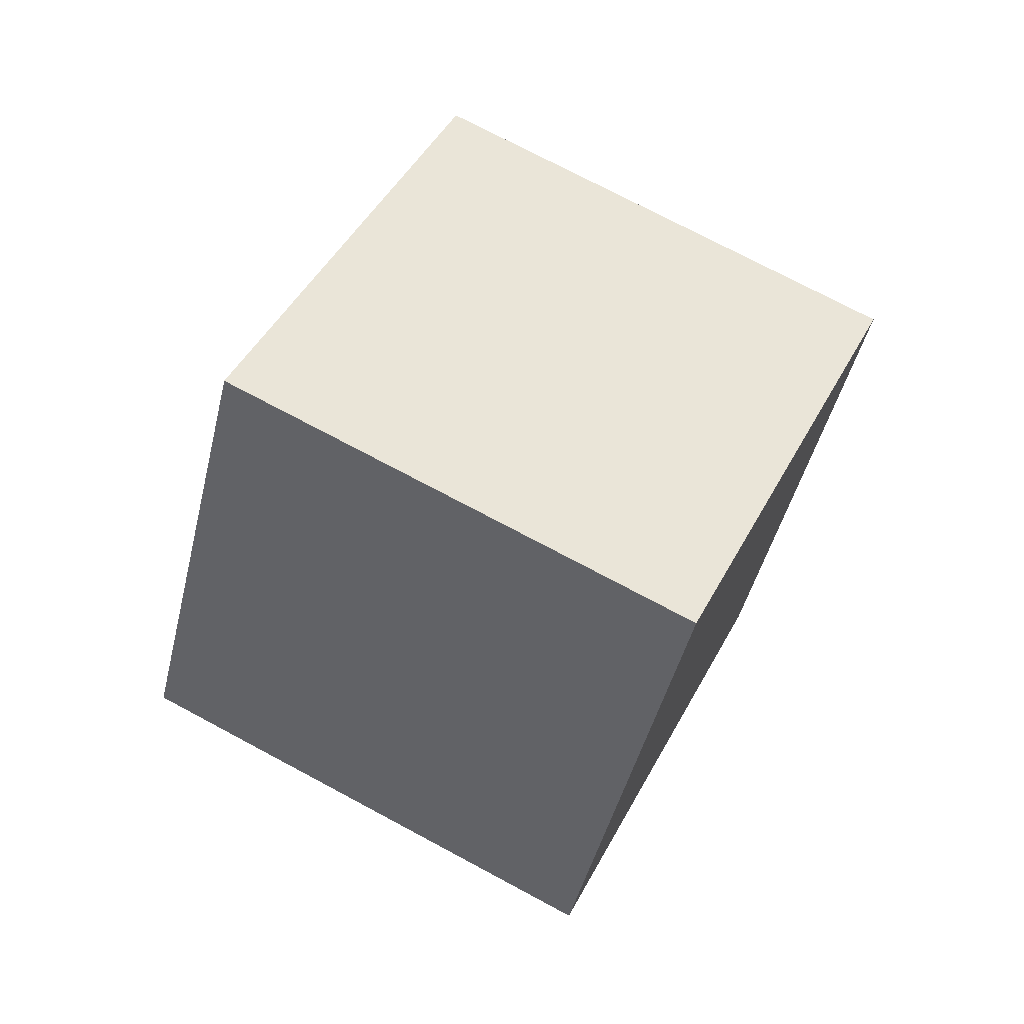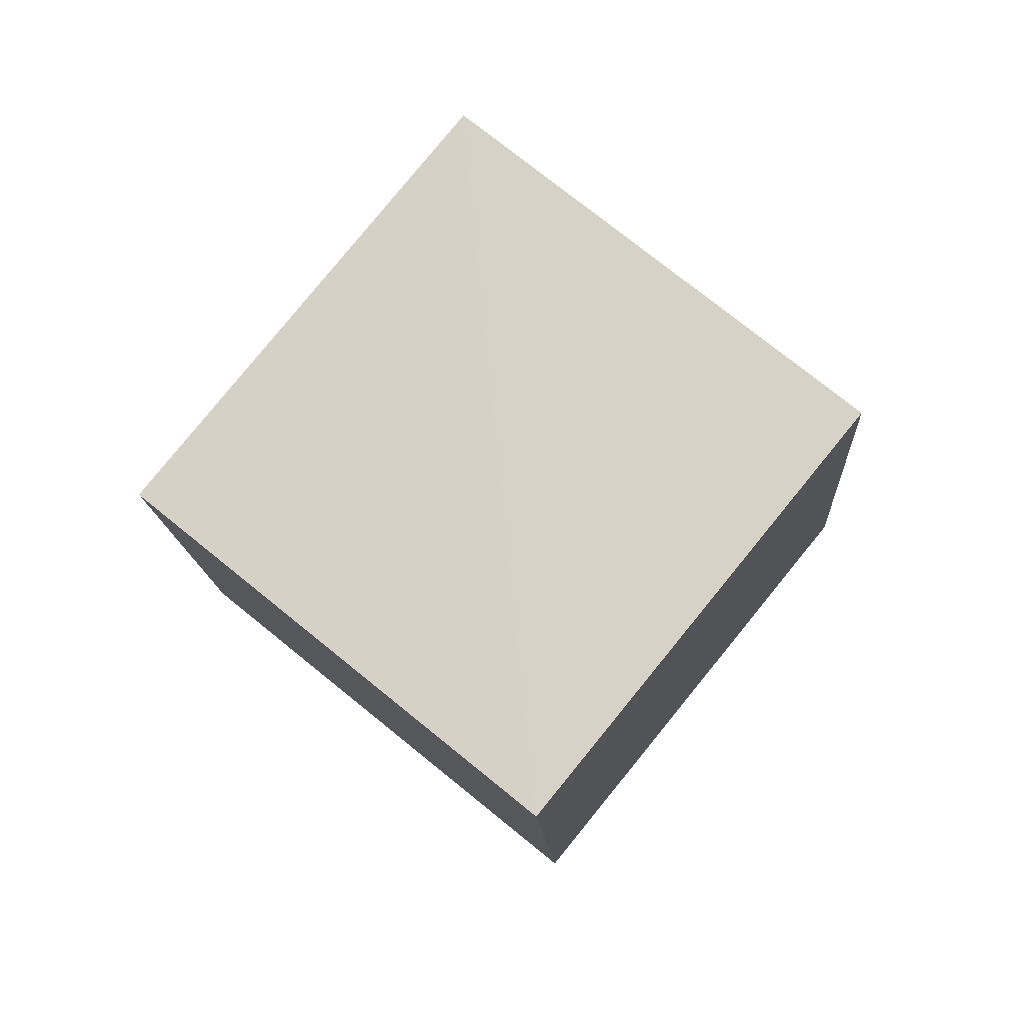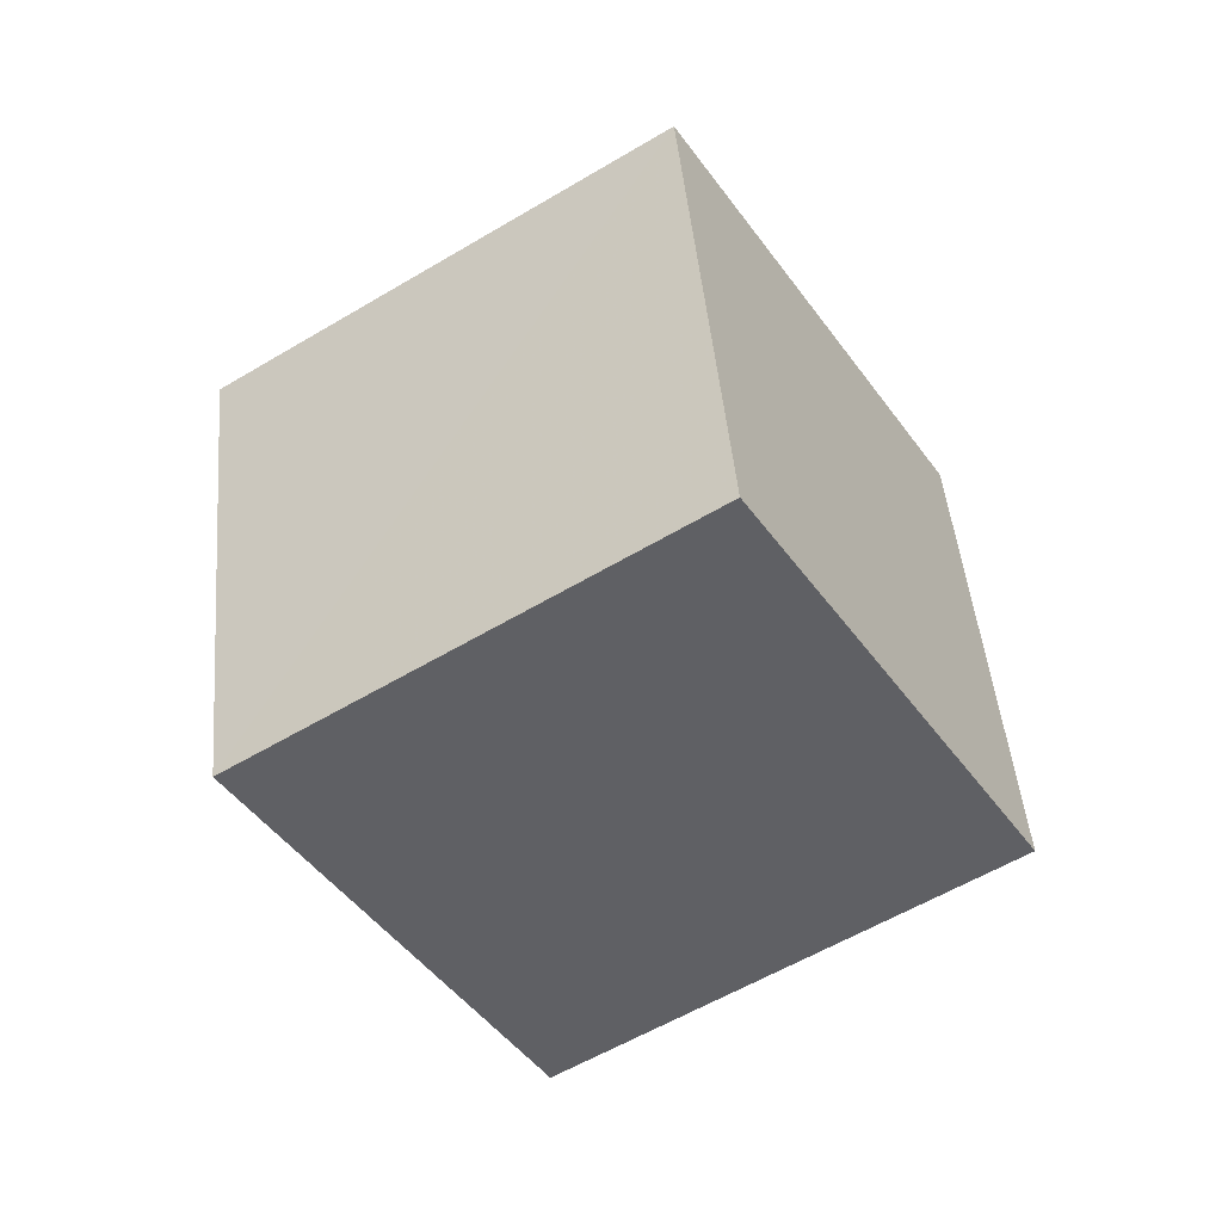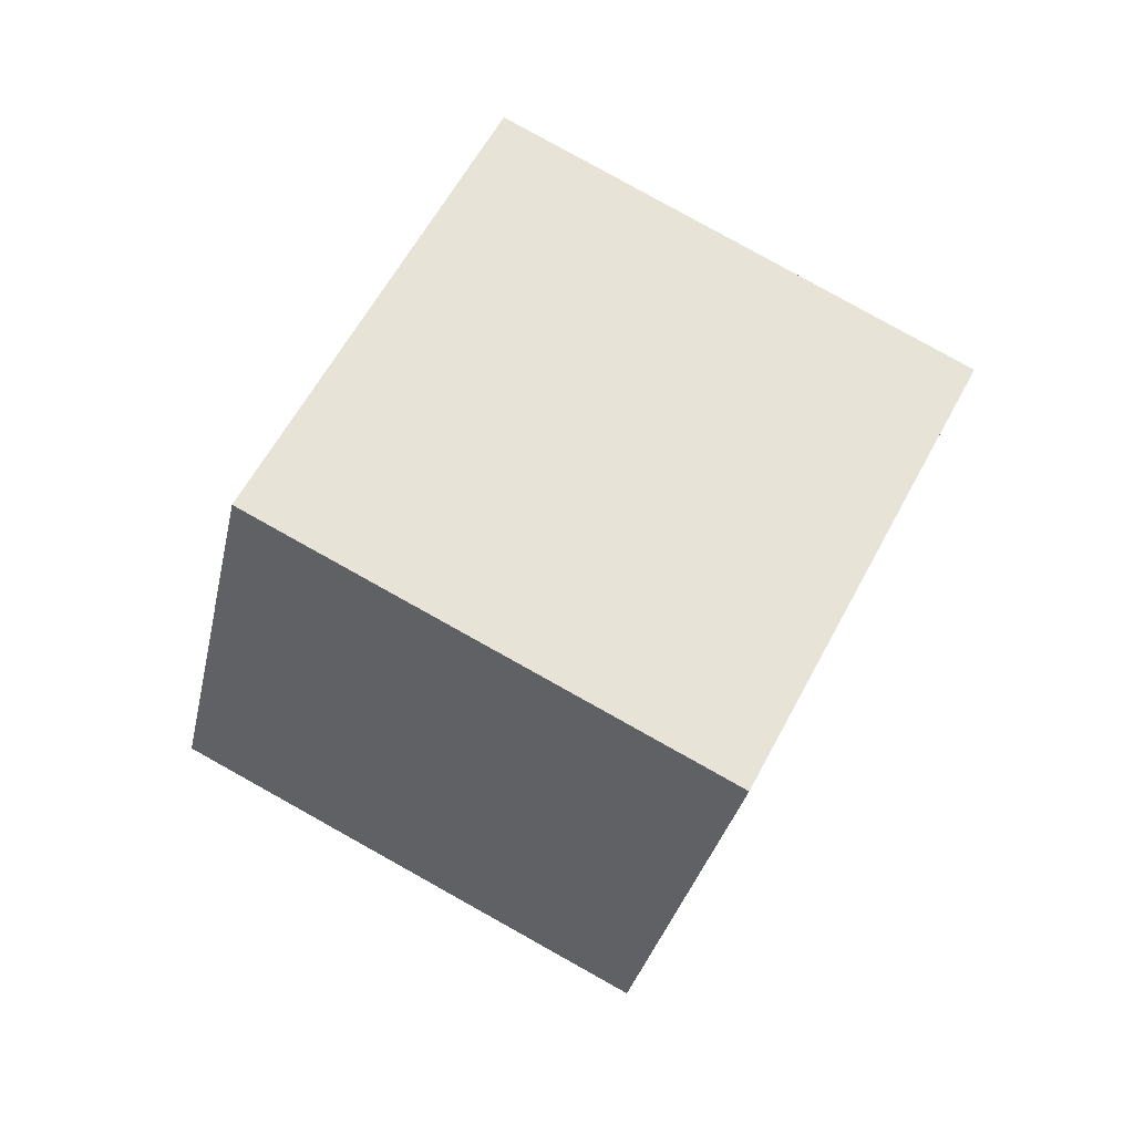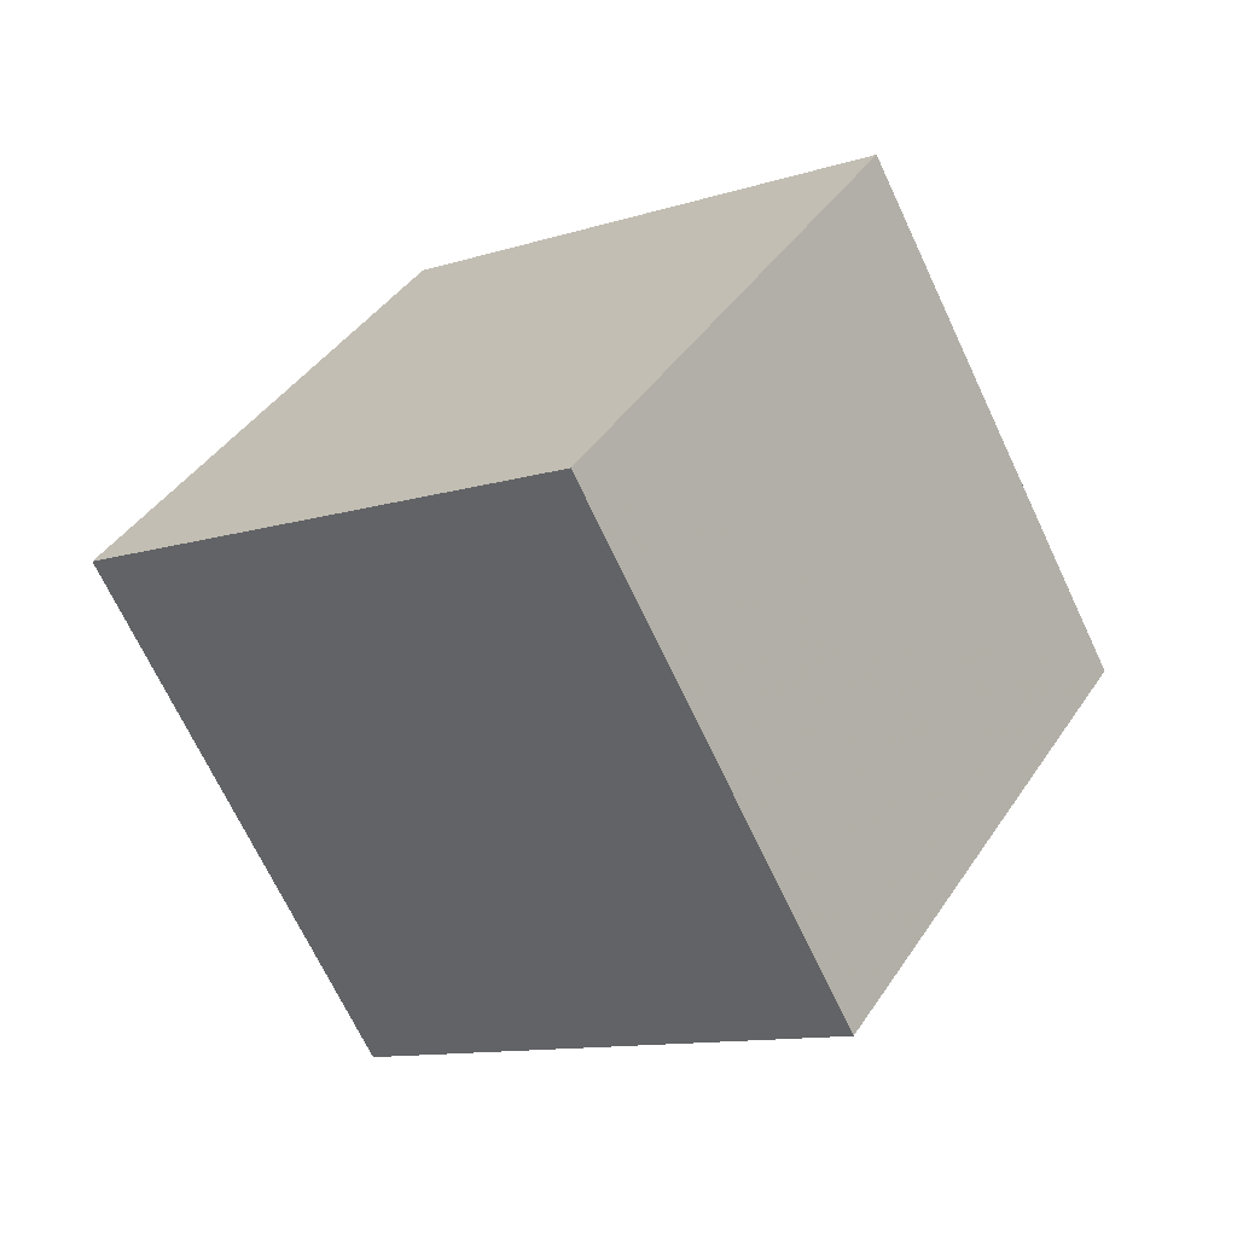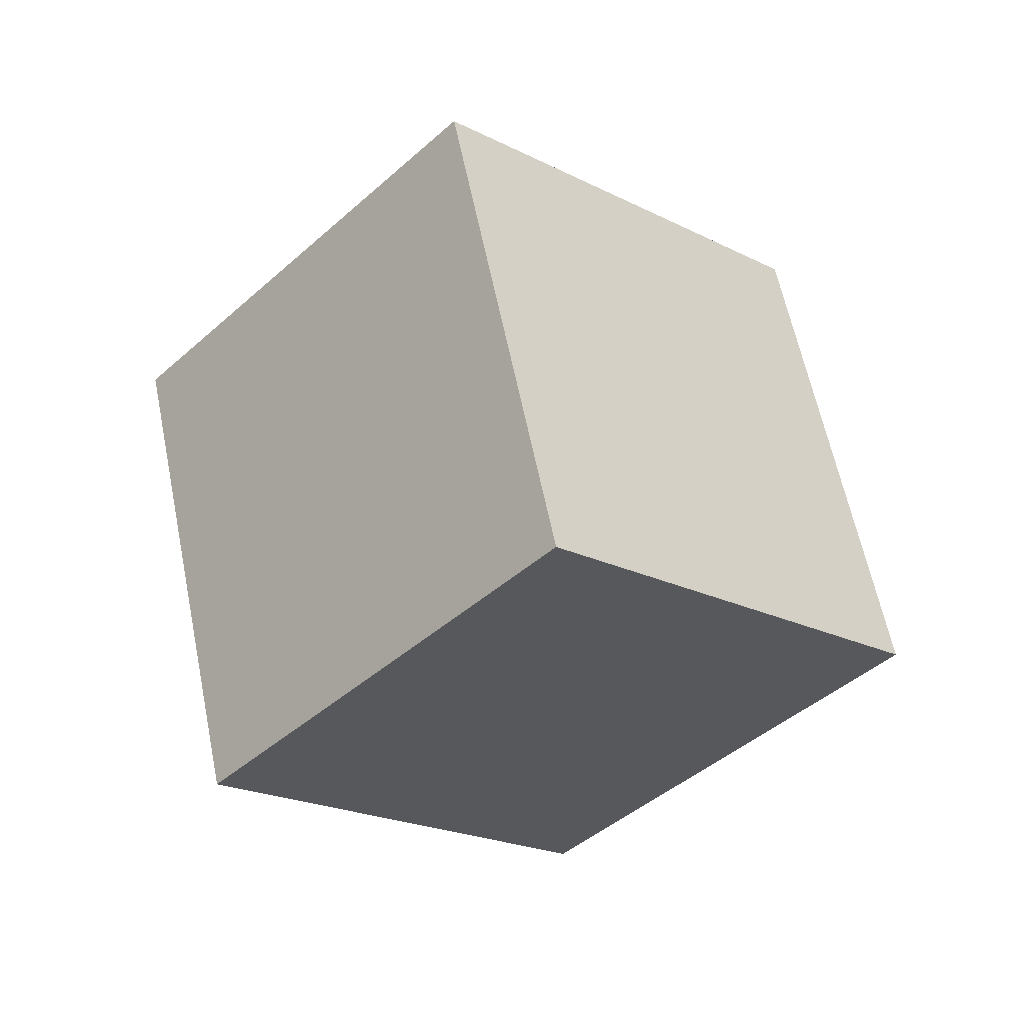
<metadata>
{"format":"obj","ext":"obj","renderer":"f3d","projection":"perspective","resolution":1024,"background":"white","views":[{"elev":-0.1,"azim":-68.8,"up":"+Z"},{"elev":27.7,"azim":-48.3,"up":"+Z"},{"elev":2.3,"azim":121.5,"up":"+Z"},{"elev":12.9,"azim":-66.4,"up":"+Z"},{"elev":-57.4,"azim":-102.9,"up":"+Y"},{"elev":20.8,"azim":-115.2,"up":"+Z"}]}
</metadata>
<code>
v  1.412  1.632  2.468
v  0.6333  1.783  1.859
v  1.231  2.247  1.208
v  2.01  2.097  1.817
v  1.598  0.759  2.016
v  0.8167  0.9093  1.407
v  1.416  1.374  0.7553
v  2.195  1.224  1.363
f 3 1 2
f 5 7 6
f 1 3 4
f 1 6 2
f 7 5 8
f 2 7 3
f 6 1 5
f 3 8 4
f 7 2 6
f 1 8 5
f 8 3 7
f 8 1 4

</code>
